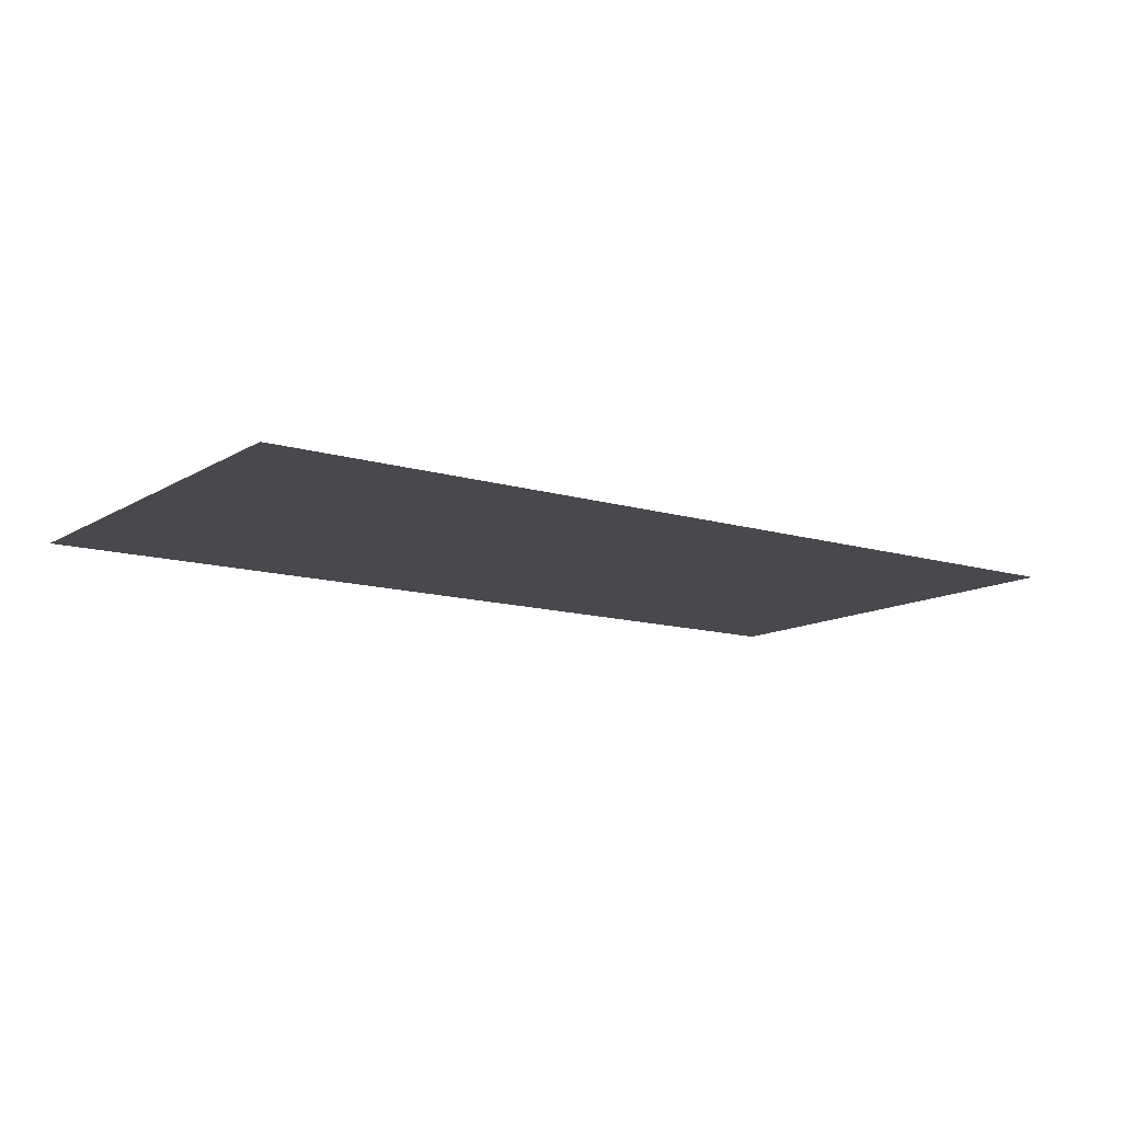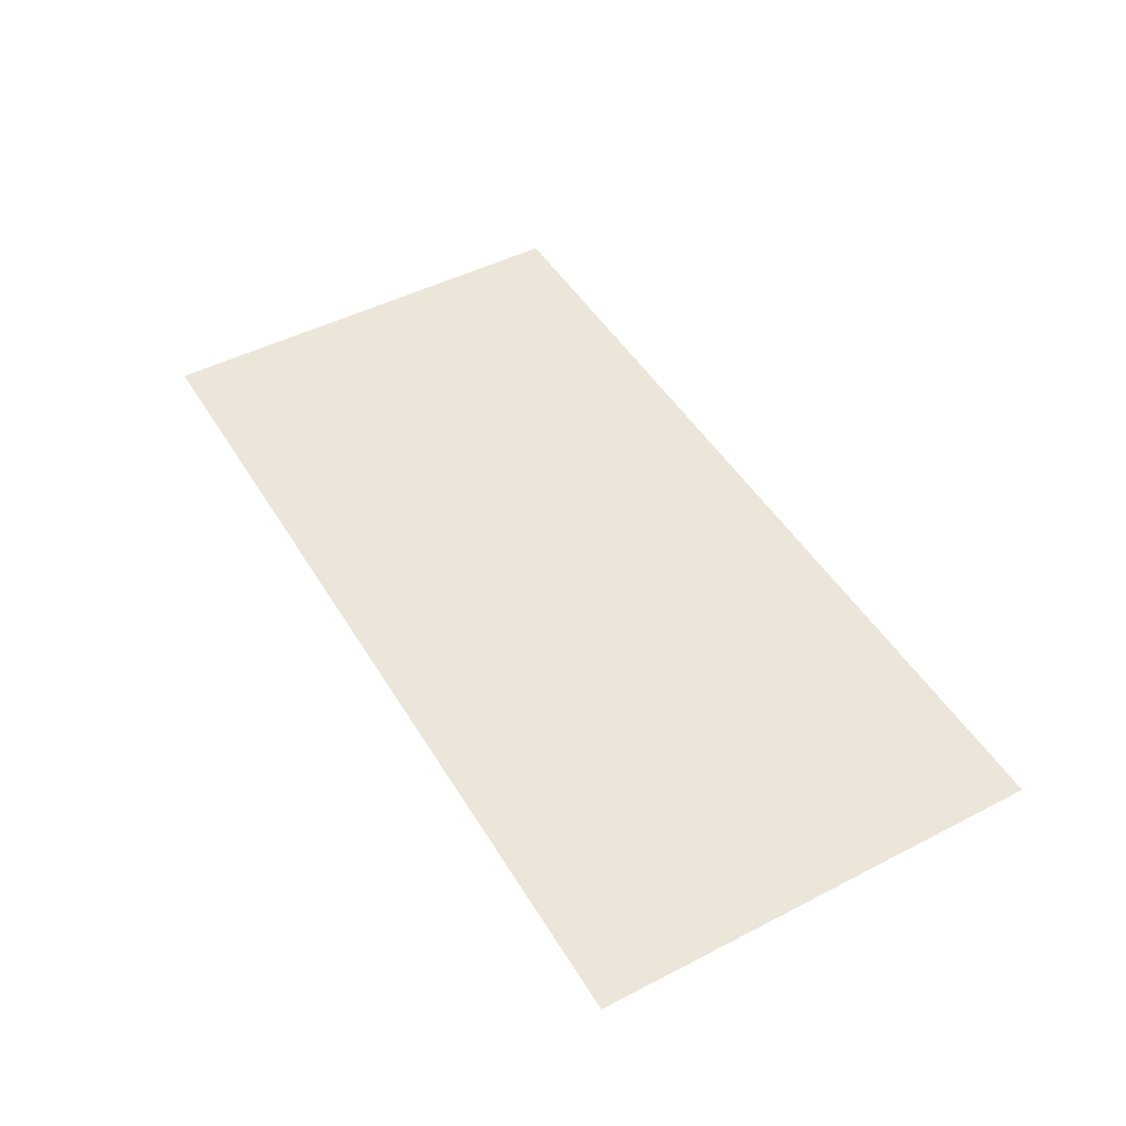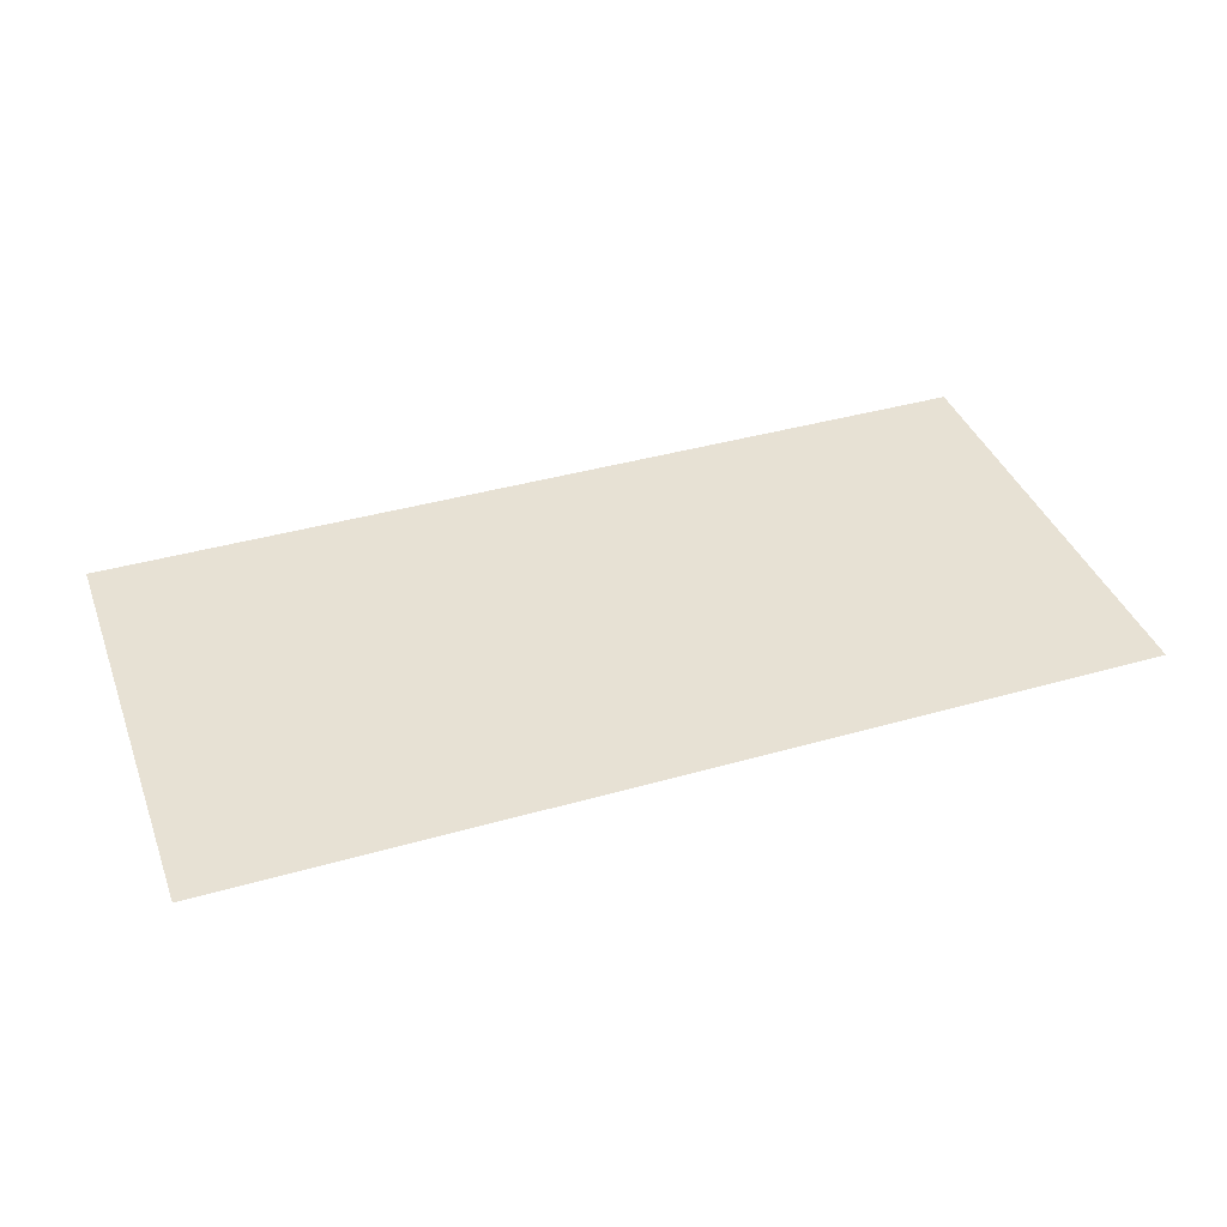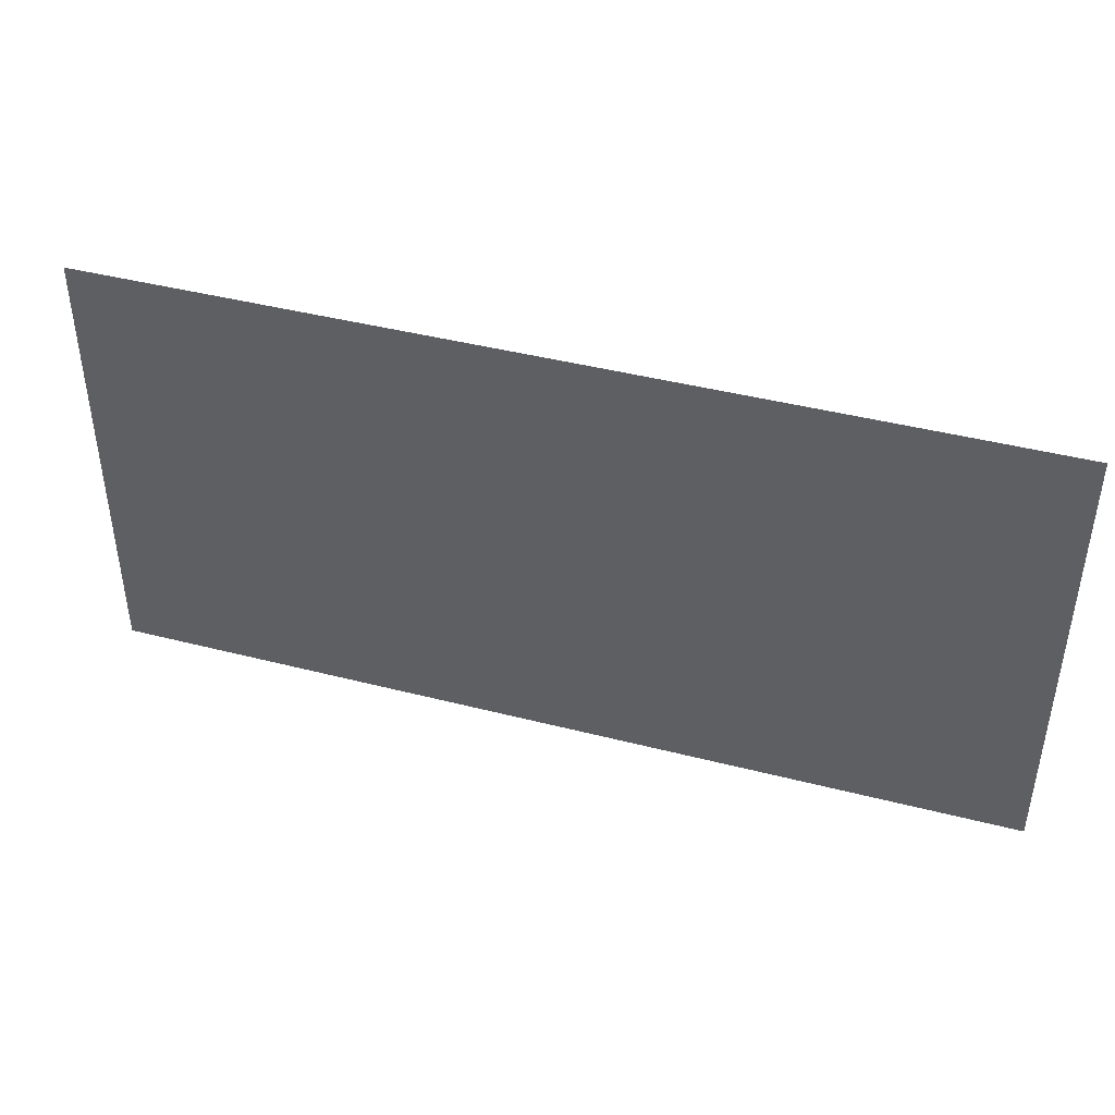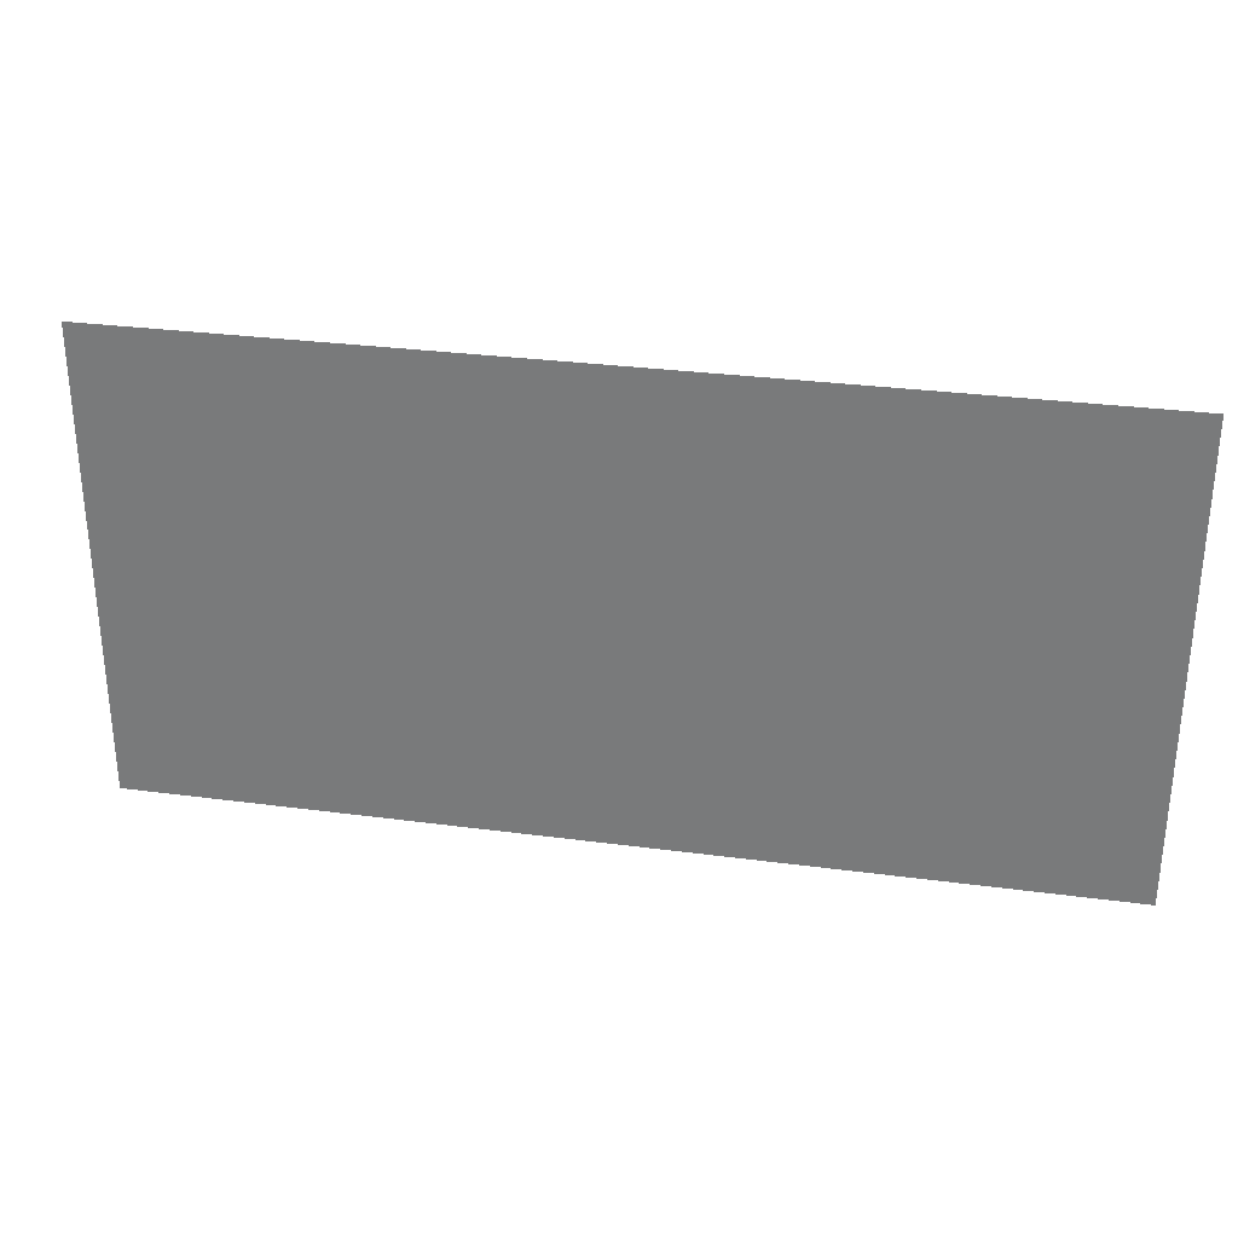
<metadata>
{"format":"obj","ext":"obj","renderer":"f3d","projection":"perspective","resolution":1024,"background":"white","views":[{"elev":-12.2,"azim":144.4,"up":"+Z"},{"elev":47.9,"azim":60.0,"up":"+Z"},{"elev":39.4,"azim":160.4,"up":"+Z"},{"elev":42.9,"azim":17.0,"up":"+Y"},{"elev":30.1,"azim":-169.0,"up":"+Y"}]}
</metadata>
<code>
o cachoeira
v 20.25 0.07705 7.38
v 22.01 0.07705 7.38
v 20.25 0.9496 7.38
v 22.01 0.9496 7.38
f 1 2 4 3

</code>
